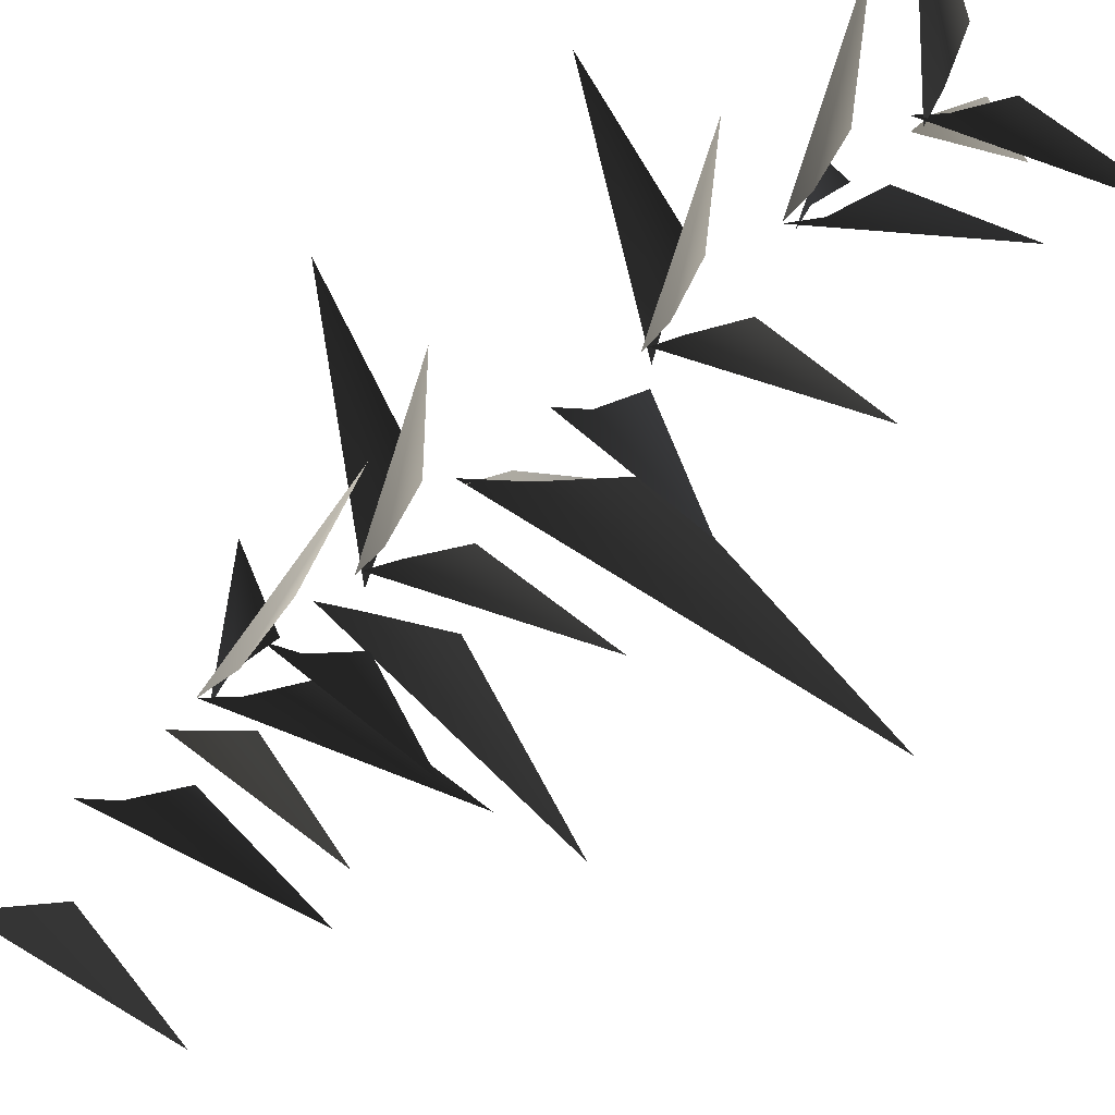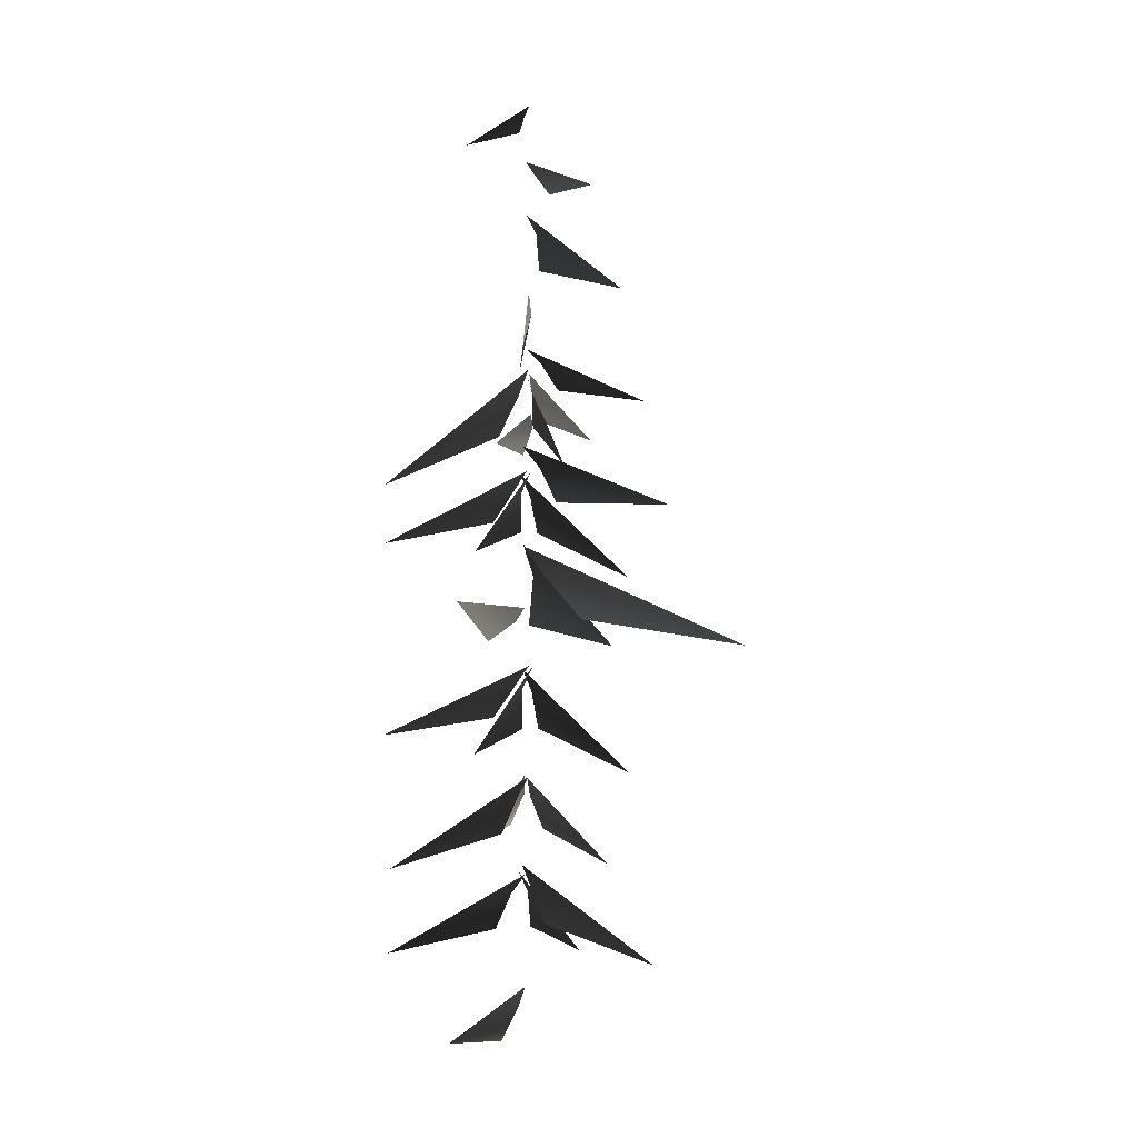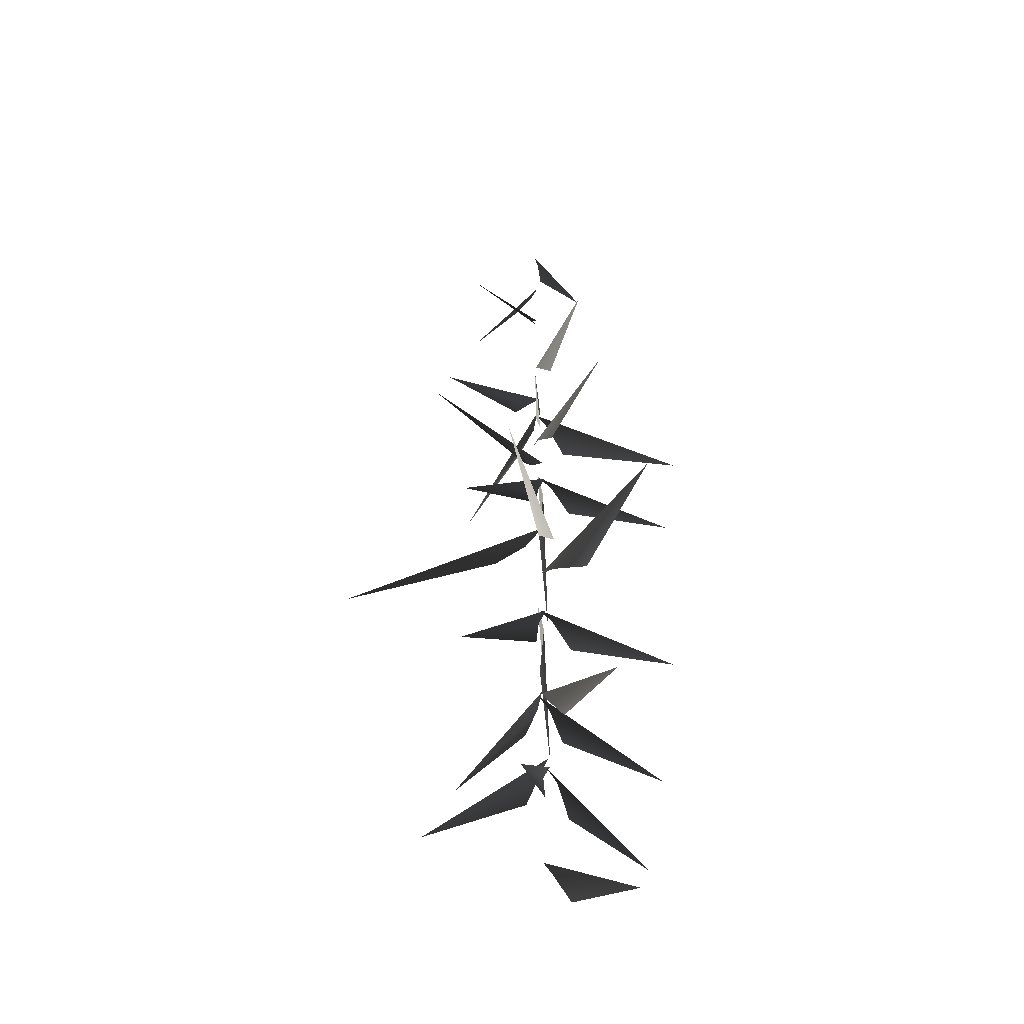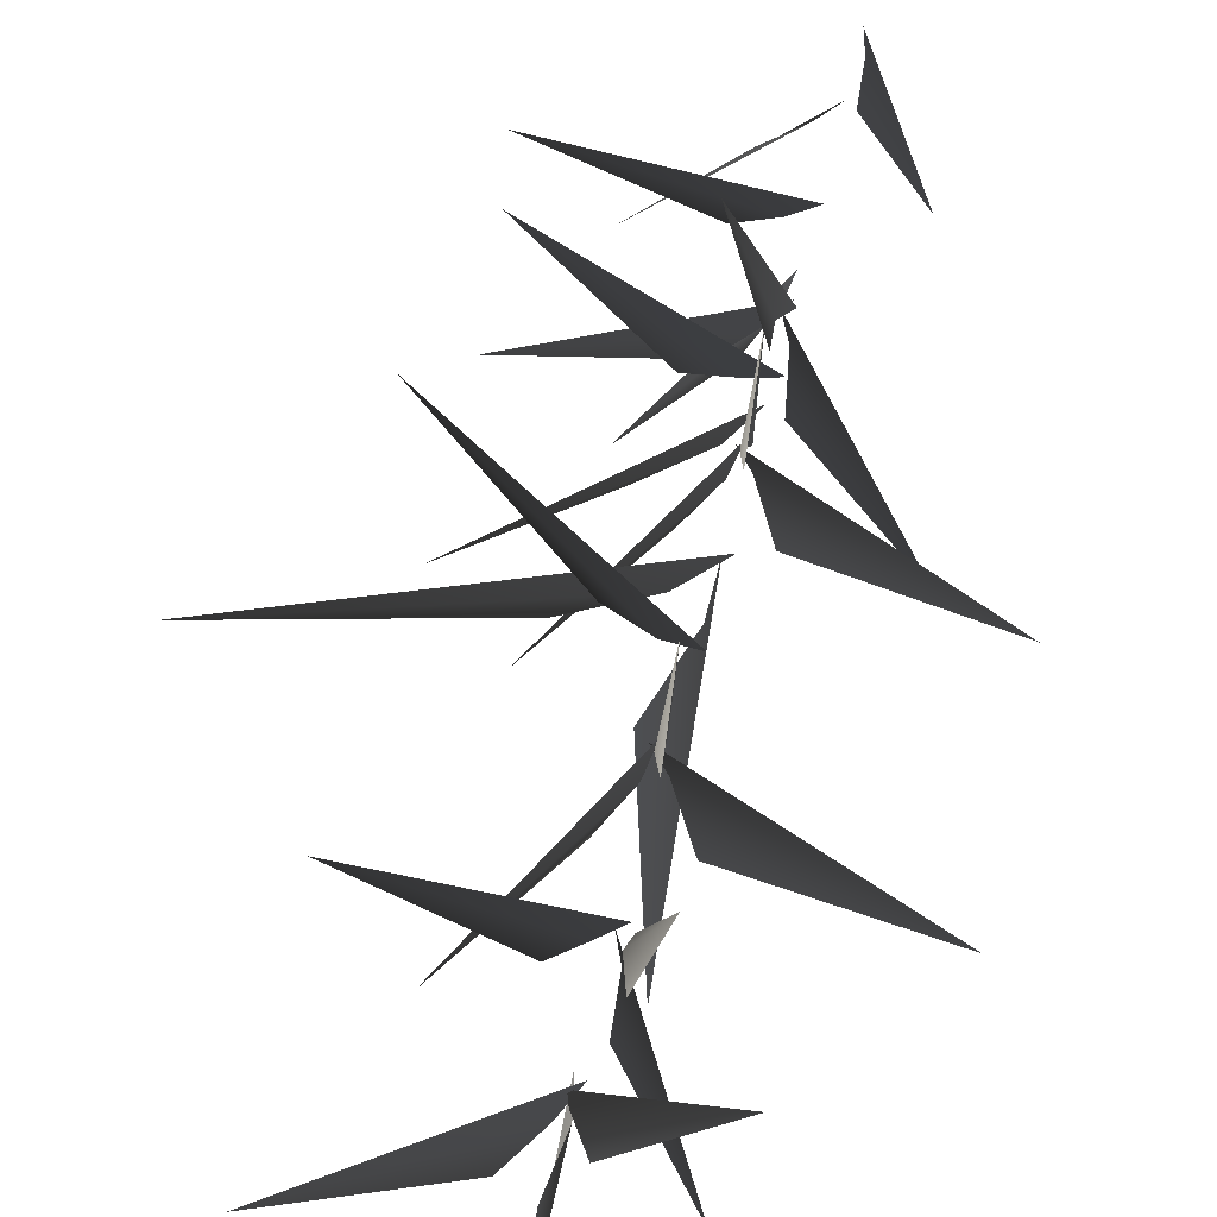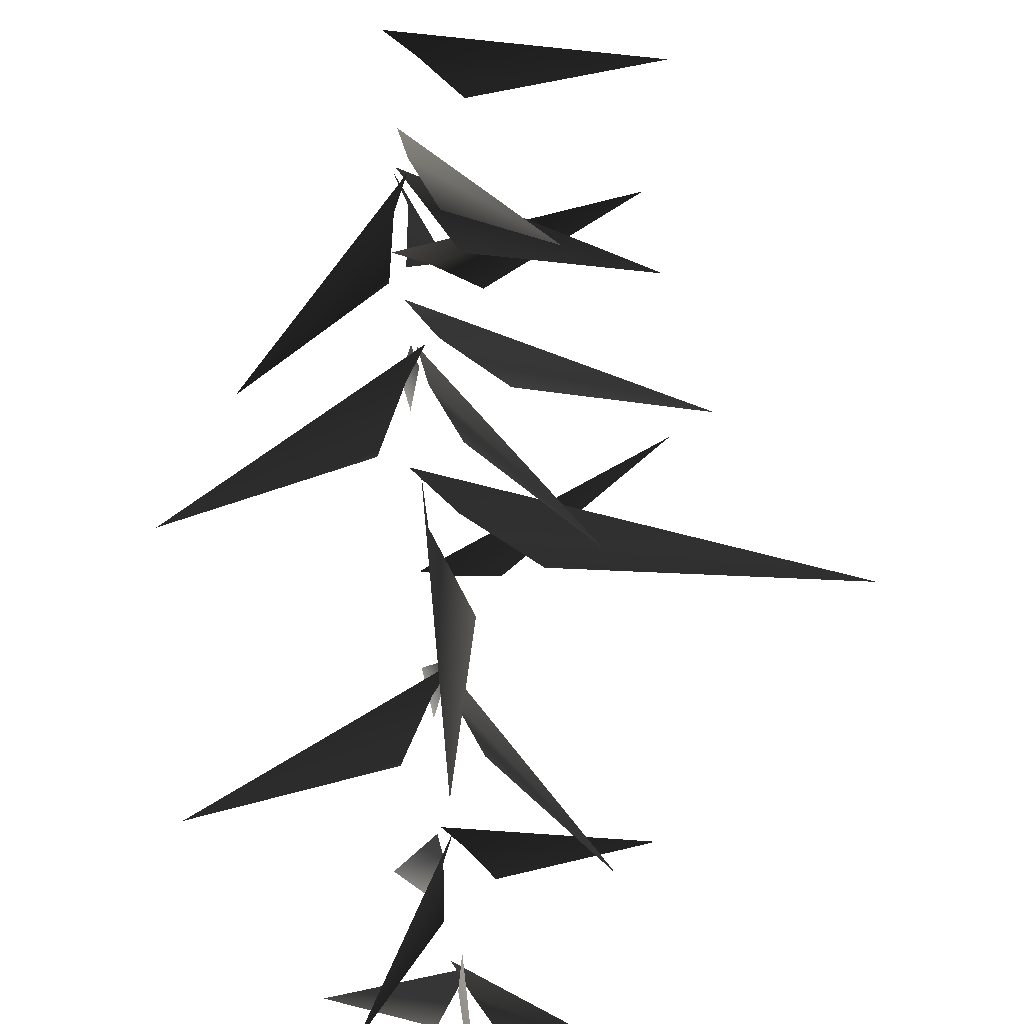
<metadata>
{"format":"obj","ext":"obj","renderer":"f3d","projection":"perspective","resolution":1024,"background":"white","views":[{"elev":65.5,"azim":-132.5,"up":"+Z"},{"elev":-8.6,"azim":105.5,"up":"+Y"},{"elev":-39.1,"azim":-87.1,"up":"+Y"},{"elev":46.8,"azim":11.4,"up":"+Z"},{"elev":-68.6,"azim":-177.1,"up":"+Z"}]}
</metadata>
<code>
v -0.9886 1.87 2.022
v -0.04147 2.739 0.192
v 0.1754 3.133 -0.009915
v -0.1296 2.017 0.5884
v 0.06087 5.014 0.3299
v -0.04061 5.411 0.05557
v 1.981 3.837 2.32
v 0.4005 4.296 0.5632
v 0.05844 5.162 -0.0777
v -0.01362 5.603 0.1318
v -0.2755 3.566 -2.602
v -0.09599 4.395 -0.3496
v -0.1547 7.074 0.1253
v 0.1511 7.447 0.02075
v -2.566 6.258 1.723
v -0.4861 6.428 0.523
v 0.1438 6.999 -0.09008
v -0.007087 7.391 0.02216
v 1.259 5.592 -2.036
v 0.1633 6.329 -0.3765
v -0.1149 9.199 -0.03922
v -0.01337 9.653 0.1231
v -2.01 7.555 -1.693
v -0.4601 8.447 -0.08305
v -0.007236 9.327 0.2779
v 0.04388 9.717 -0.01885
v 0.4093 8.302 3.072
v 0.1829 8.64 0.7
v -0.04147 2.739 0.192
v -0.9886 1.87 2.022
v 0.1754 3.133 -0.009915
v -0.1296 2.017 0.5884
v 0.06087 5.014 0.3299
v 1.981 3.837 2.32
v -0.04061 5.411 0.05557
v 0.4005 4.296 0.5632
v 0.05844 5.162 -0.0777
v -0.2755 3.566 -2.602
v -0.01362 5.603 0.1318
v -0.09599 4.395 -0.3496
v -0.1547 7.074 0.1253
v -2.566 6.258 1.723
v 0.1511 7.447 0.02075
v -0.4861 6.428 0.523
v 0.1438 6.999 -0.09008
v 1.259 5.592 -2.036
v -0.007087 7.391 0.02216
v 0.1633 6.329 -0.3765
v -0.1149 9.199 -0.03922
v -2.01 7.555 -1.693
v -0.01337 9.653 0.1231
v -0.4601 8.447 -0.08305
v -0.007236 9.327 0.2779
v 0.4093 8.302 3.072
v 0.04388 9.717 -0.01885
v 0.1829 8.64 0.7
v -0.7609 10.36 1.125
v -2.972 11.57 2.59
v -0.2411 10.71 0.3411
v 0.2145 10.93 0.02164
v -0.7609 10.36 1.125
v -0.2411 10.71 0.3411
v -2.972 11.57 2.59
v 0.2145 10.93 0.02164
v -0.09564 5.062 0.02498
v 0.1387 5.473 0.1635
v -2.79 3.783 -0.3425
v -0.485 4.333 0.07775
v 0.1549 6.976 0.1773
v 0.1947 7.401 -0.06911
v 0.94 5.513 2.682
v 0.3416 6.221 0.4609
v 0.1577 9.23 0.07541
v -0.1368 9.724 -0.05383
v 3.393 7.664 0.08664
v 0.6009 8.352 -0.04503
v -0.09564 5.062 0.02498
v -2.79 3.783 -0.3425
v 0.1387 5.473 0.1635
v -0.485 4.333 0.07775
v 0.1549 6.976 0.1773
v 0.94 5.513 2.682
v 0.1947 7.401 -0.06911
v 0.3416 6.221 0.4609
v 0.1577 9.23 0.07541
v 3.393 7.664 0.08664
v -0.1368 9.724 -0.05383
v 0.6009 8.352 -0.04503
v -0.4775 10.74 -1.029
v -0.1793 10.04 -4.581
v 0.05302 11.64 -0.3431
v 0.1226 12.25 0.0705
v -0.4775 10.74 -1.029
v 0.05302 11.64 -0.3431
v -0.1793 10.04 -4.581
v 0.1226 12.25 0.0705
v -0.3181 11.67 -0.008466
v 0.2608 12.28 0.04633
v -5.331 10.71 -0.4644
v -1.314 10.75 0.3802
v -0.3181 11.67 -0.008466
v -5.331 10.71 -0.4644
v 0.2608 12.28 0.04633
v -1.314 10.75 0.3802
v 0.02406 16.23 -0.2524
v 0.1419 16.53 0.03857
v -1.716 15.67 -2.118
v -0.3265 15.68 -0.5526
v -0.1479 17.38 -0.005113
v 0.238 17.72 -0.05596
v -3.08 16.9 1.142
v -0.659 16.76 0.3513
v 0.02406 16.23 -0.2524
v -1.716 15.67 -2.118
v 0.1419 16.53 0.03857
v -0.3265 15.68 -0.5526
v -0.1479 17.38 -0.005113
v -3.08 16.9 1.142
v 0.238 17.72 -0.05596
v -0.659 16.76 0.3513
v -0.2025 13.99 -0.1765
v 0.1883 14.4 0.09287
v -3.364 13.65 -2.273
v -1.038 13.37 -0.3174
v -0.2025 13.99 -0.1765
v -3.364 13.65 -2.273
v 0.1883 14.4 0.09287
v -1.038 13.37 -0.3174
v -0.1263 19.11 -0.116
v 0.2235 19.46 -0.003614
v -2.272 18.42 -1.47
v -0.6589 18.47 -0.02611
v -0.1263 19.11 -0.116
v -2.272 18.42 -1.47
v 0.2235 19.46 -0.003614
v -0.6589 18.47 -0.02611
v -0.1596 14.86 -0.03274
v 0.2876 15.06 -0.1312
v -2.729 15.14 1.599
v -0.7543 14.4 0.3555
v -0.1596 14.86 -0.03274
v -2.729 15.14 1.599
v 0.2876 15.06 -0.1312
v -0.7543 14.4 0.3555
v -0.04377 13.34 -0.01566
v 0.08036 13.79 0.1508
v -2.022 11.81 -1.679
v -0.4254 12.61 -0.06563
v 0.07096 13.46 0.3024
v 0.1402 13.85 0.009235
v 0.4449 12.39 3.085
v 0.2286 12.77 0.7171
v -0.04377 13.34 -0.01566
v -2.022 11.81 -1.679
v 0.08036 13.79 0.1508
v -0.4254 12.61 -0.06563
v 0.07096 13.46 0.3024
v 0.4449 12.39 3.085
v 0.1402 13.85 0.009235
v 0.2286 12.77 0.7171
v 0.2303 13.36 0.09836
v -0.03993 13.87 -0.02509
v 3.385 11.64 0.08359
v 0.6298 12.46 -0.03208
v 0.2303 13.36 0.09836
v 3.385 11.64 0.08359
v -0.03993 13.87 -0.02509
v 0.6298 12.46 -0.03208
v 0.2361 15.54 -0.1274
v 0.05768 15.98 -0.0212
v 2.096 14 -1.922
v 0.3254 14.8 -0.5017
v -0.09214 15.66 -0.04631
v 0.1922 16.05 0.05305
v -2.899 14.58 0.03674
v -0.521 14.96 0.0674
v 0.2361 15.54 -0.1274
v 2.096 14 -1.922
v 0.05768 15.98 -0.0212
v 0.3254 14.8 -0.5017
v -0.09214 15.66 -0.04631
v -2.899 14.58 0.03674
v 0.1922 16.05 0.05305
v -0.521 14.96 0.0674
v 0.07627 15.53 0.2067
v 0.2271 16.04 -0.04931
v -0.2366 13.81 3.346
v 0.1645 14.63 0.6175
v 0.07627 15.53 0.2067
v -0.2366 13.81 3.346
v 0.2271 16.04 -0.04931
v 0.1645 14.63 0.6175
v 0.2625 19.86 -0.5208
v 1.23 19.66 -1.722
v 0.2621 20.38 -0.1572
v 0.1858 20.67 0.03212
v 0.2625 19.86 -0.5208
v 0.2621 20.38 -0.1572
v 1.23 19.66 -1.722
v 0.1858 20.67 0.03212
v 0.4766 21.23 0.09622
v 1.006 20.87 1.111
v 0.2918 21.67 0.03161
v 0.2209 21.93 -0.05454
v 0.4766 21.23 0.09622
v 0.2918 21.67 0.03161
v 1.006 20.87 1.111
v 0.2209 21.93 -0.05454
g MEP_Con_01_h_13780_264
f 1 3 2
f 4 1 2
f 5 7 6
f 8 7 5
f 9 11 10
f 12 11 9
f 13 15 14
f 16 15 13
f 17 19 18
f 20 19 17
f 21 23 22
f 24 23 21
f 25 27 26
f 28 27 25
f 29 31 30
f 32 29 30
f 33 35 34
f 36 33 34
f 37 39 38
f 40 37 38
f 41 43 42
f 44 41 42
f 45 47 46
f 48 45 46
f 49 51 50
f 52 49 50
f 53 55 54
f 56 53 54
f 57 59 58
f 59 60 58
f 61 63 62
f 62 63 64
f 65 67 66
f 68 67 65
f 69 71 70
f 72 71 69
f 73 75 74
f 76 75 73
f 77 79 78
f 80 77 78
f 81 83 82
f 84 81 82
f 85 87 86
f 88 85 86
f 89 91 90
f 91 92 90
f 93 95 94
f 94 95 96
f 97 99 98
f 100 99 97
f 101 103 102
f 104 101 102
f 105 107 106
f 108 107 105
f 109 111 110
f 112 111 109
f 113 115 114
f 116 113 114
f 117 119 118
f 120 117 118
f 121 123 122
f 124 123 121
f 125 127 126
f 128 125 126
f 129 131 130
f 132 131 129
f 133 135 134
f 136 133 134
f 137 139 138
f 140 139 137
f 141 143 142
f 144 141 142
f 145 147 146
f 148 147 145
f 149 151 150
f 152 151 149
f 153 155 154
f 156 153 154
f 157 159 158
f 160 157 158
f 161 163 162
f 164 163 161
f 165 167 166
f 168 165 166
f 169 171 170
f 172 171 169
f 173 175 174
f 176 175 173
f 177 179 178
f 180 177 178
f 181 183 182
f 184 181 182
f 185 187 186
f 188 187 185
f 189 191 190
f 192 189 190
f 193 195 194
f 195 196 194
f 197 199 198
f 198 199 200
f 201 203 202
f 203 204 202
f 205 207 206
f 206 207 208

</code>
